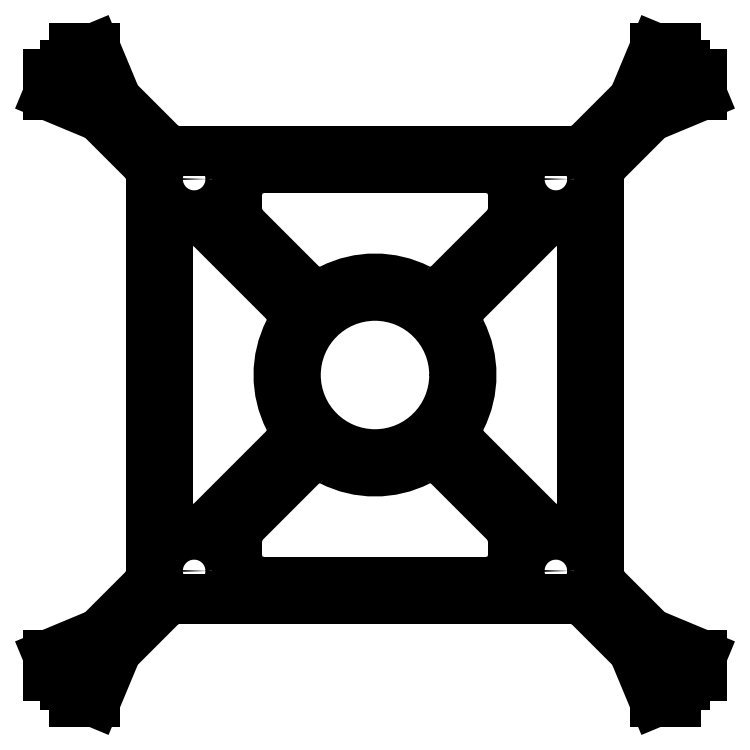
<metadata>
{"format":"dxf","ext":"dxf","renderer":"ezdxf+matplotlib","layout":"modelspace","background":"white","min_lineweight":24,"dpi":150}
</metadata>
<code>
0
SECTION
2
ENTITIES
0
LINE
8
0
10
-38
20
35
11
-38
21
32.5
0
LINE
8
0
10
-36
20
35
11
-38
21
35
0
LINE
8
0
10
-36
20
36
11
-36
21
35
0
LINE
8
0
10
-35
20
36
11
-36
21
36
0
LINE
8
0
10
-38
20
32.5
11
-32
21
30
0
LINE
8
0
10
-35
20
38
11
-35
21
36
0
LINE
8
0
10
-32.5
20
38
11
-35
21
38
0
LINE
8
0
10
-32.5
20
38
11
-30
21
32
0
CIRCLE
8
0
10
-21
20
22.75
40
1.6
0
LINE
8
0
10
-22.76
20
26
11
0
21
26
0
LINE
8
0
10
-24.88
20
26.88
11
-30
21
32
0
ARC
8
0
10
-22.76
20
29
40
3
50
225
51
270
0
LINE
8
0
10
-26
20
0
11
-26
21
22.76
0
LINE
8
0
10
-32
20
30
11
-26.88
21
24.88
0
ARC
8
0
10
-29
20
22.76
40
3
50
0
51
45
0
LINE
8
0
10
-24
20
0
11
-24
21
15
0
ARC
8
0
10
-21
20
15
40
3
50
90
51
180
0
LINE
8
0
10
-13
20
24
11
0
21
24
0
ARC
8
0
10
-13
20
21
40
3
50
90
51
180
0
LINE
8
0
10
-16
20
19.24
11
-16
21
21
0
ARC
8
0
10
-13
20
19.24
40
3
50
180
51
225
0
LINE
8
0
10
-21
20
18
11
-20.41
21
18
0
ARC
8
0
10
-20.41
20
17
40
1
50
45
51
90
0
LINE
8
0
10
38
20
35
11
38
21
32.5
0
LINE
8
0
10
36
20
35
11
38
21
35
0
LINE
8
0
10
36
20
36
11
36
21
35
0
LINE
8
0
10
35
20
36
11
36
21
36
0
LINE
8
0
10
38
20
32.5
11
32
21
30
0
LINE
8
0
10
35
20
38
11
35
21
36
0
LINE
8
0
10
32.5
20
38
11
35
21
38
0
LINE
8
0
10
32.5
20
38
11
30
21
32
0
CIRCLE
8
0
10
21
20
22.75
40
1.6
0
LINE
8
0
10
22.76
20
26
11
0
21
26
0
LINE
8
0
10
24.88
20
26.88
11
30
21
32
0
ARC
8
0
10
22.76
20
29
40
3
50
270
51
315
0
LINE
8
0
10
26
20
0
11
26
21
22.76
0
LINE
8
0
10
32
20
30
11
26.88
21
24.88
0
ARC
8
0
10
29
20
22.76
40
3
50
135
51
180
0
LINE
8
0
10
24
20
0
11
24
21
15
0
ARC
8
0
10
21
20
15
40
3
50
0
51
90
0
LINE
8
0
10
13
20
24
11
0
21
24
0
ARC
8
0
10
13
20
21
40
3
50
0
51
90
0
LINE
8
0
10
16
20
19.24
11
16
21
21
0
ARC
8
0
10
13
20
19.24
40
3
50
315
51
0
0
LINE
8
0
10
21
20
18
11
20.41
21
18
0
ARC
8
0
10
20.41
20
17
40
1
50
90
51
135
0
LINE
8
0
10
-38
20
-35
11
-38
21
-32.5
0
LINE
8
0
10
-36
20
-35
11
-38
21
-35
0
LINE
8
0
10
-36
20
-36
11
-36
21
-35
0
LINE
8
0
10
-35
20
-36
11
-36
21
-36
0
LINE
8
0
10
-38
20
-32.5
11
-32
21
-30
0
LINE
8
0
10
-35
20
-38
11
-35
21
-36
0
LINE
8
0
10
-32.5
20
-38
11
-35
21
-38
0
LINE
8
0
10
-32.5
20
-38
11
-30
21
-32
0
CIRCLE
8
0
10
-21
20
-22.75
40
1.6
0
LINE
8
0
10
-22.76
20
-26
11
0
21
-26
0
LINE
8
0
10
-24.88
20
-26.88
11
-30
21
-32
0
ARC
8
0
10
-22.76
20
-29
40
3
50
90
51
135
0
LINE
8
0
10
-26
20
0
11
-26
21
-22.76
0
LINE
8
0
10
-32
20
-30
11
-26.88
21
-24.88
0
ARC
8
0
10
-29
20
-22.76
40
3
50
315
51
0
0
LINE
8
0
10
-24
20
0
11
-24
21
-15
0
ARC
8
0
10
-21
20
-15
40
3
50
180
51
270
0
LINE
8
0
10
-13
20
-24
11
0
21
-24
0
ARC
8
0
10
-13
20
-21
40
3
50
180
51
270
0
LINE
8
0
10
-16
20
-19.24
11
-16
21
-21
0
ARC
8
0
10
-13
20
-19.24
40
3
50
135
51
180
0
LINE
8
0
10
-21
20
-18
11
-20.41
21
-18
0
ARC
8
0
10
-20.41
20
-17
40
1
50
270
51
315
0
LINE
8
0
10
38
20
-35
11
38
21
-32.5
0
LINE
8
0
10
36
20
-35
11
38
21
-35
0
LINE
8
0
10
36
20
-36
11
36
21
-35
0
LINE
8
0
10
35
20
-36
11
36
21
-36
0
LINE
8
0
10
38
20
-32.5
11
32
21
-30
0
LINE
8
0
10
35
20
-38
11
35
21
-36
0
LINE
8
0
10
32.5
20
-38
11
35
21
-38
0
LINE
8
0
10
32.5
20
-38
11
30
21
-32
0
CIRCLE
8
0
10
21
20
-22.75
40
1.6
0
LINE
8
0
10
22.76
20
-26
11
0
21
-26
0
LINE
8
0
10
24.88
20
-26.88
11
30
21
-32
0
ARC
8
0
10
22.76
20
-29
40
3
50
45
51
90
0
LINE
8
0
10
26
20
0
11
26
21
-22.76
0
LINE
8
0
10
32
20
-30
11
26.88
21
-24.88
0
ARC
8
0
10
29
20
-22.76
40
3
50
180
51
225
0
LINE
8
0
10
24
20
0
11
24
21
-15
0
ARC
8
0
10
21
20
-15
40
3
50
270
51
0
0
LINE
8
0
10
13
20
-24
11
0
21
-24
0
ARC
8
0
10
13
20
-21
40
3
50
270
51
0
0
LINE
8
0
10
16
20
-19.24
11
16
21
-21
0
ARC
8
0
10
13
20
-19.24
40
3
50
0
51
45
0
LINE
8
0
10
21
20
-18
11
20.41
21
-18
0
ARC
8
0
10
20.41
20
-17
40
1
50
225
51
270
0
CIRCLE
8
0
10
0
20
0
40
9.2
0
LINE
8
0
10
-19.71
20
-17.71
11
-10.54
21
-8.543
0
ARC
8
0
10
-12.66
20
-6.422
40
3
50
315
51
26.89
0
LINE
8
0
10
-8.543
20
-10.54
11
-15.12
21
-17.12
0
ARC
8
0
10
-6.422
20
-12.66
40
3
50
63.11
51
135
0
LINE
8
0
10
8.543
20
-10.54
11
15.12
21
-17.12
0
ARC
8
0
10
6.422
20
-12.66
40
3
50
45
51
116.9
0
LINE
8
0
10
19.71
20
-17.71
11
10.54
21
-8.543
0
ARC
8
0
10
12.66
20
-6.422
40
3
50
153.1
51
225
0
LINE
8
0
10
19.71
20
17.71
11
10.54
21
8.543
0
ARC
8
0
10
12.66
20
6.422
40
3
50
135
51
206.9
0
LINE
8
0
10
8.543
20
10.54
11
15.12
21
17.12
0
ARC
8
0
10
6.422
20
12.66
40
3
50
243.1
51
315
0
LINE
8
0
10
-8.543
20
10.54
11
-15.12
21
17.12
0
ARC
8
0
10
-6.422
20
12.66
40
3
50
225
51
296.9
0
LINE
8
0
10
-19.71
20
17.71
11
-10.54
21
8.543
0
ARC
8
0
10
-12.66
20
6.422
40
3
50
333.1
51
45
0
ARC
8
0
10
0
20
0
40
11.2
50
153.1
51
206.9
0
ARC
8
0
10
0
20
0
40
11.2
50
243.1
51
296.9
0
ARC
8
0
10
0
20
0
40
11.2
50
333.1
51
26.89
0
ARC
8
0
10
0
20
0
40
11.2
50
63.11
51
116.9
0
ENDSEC
0
EOF

</code>
